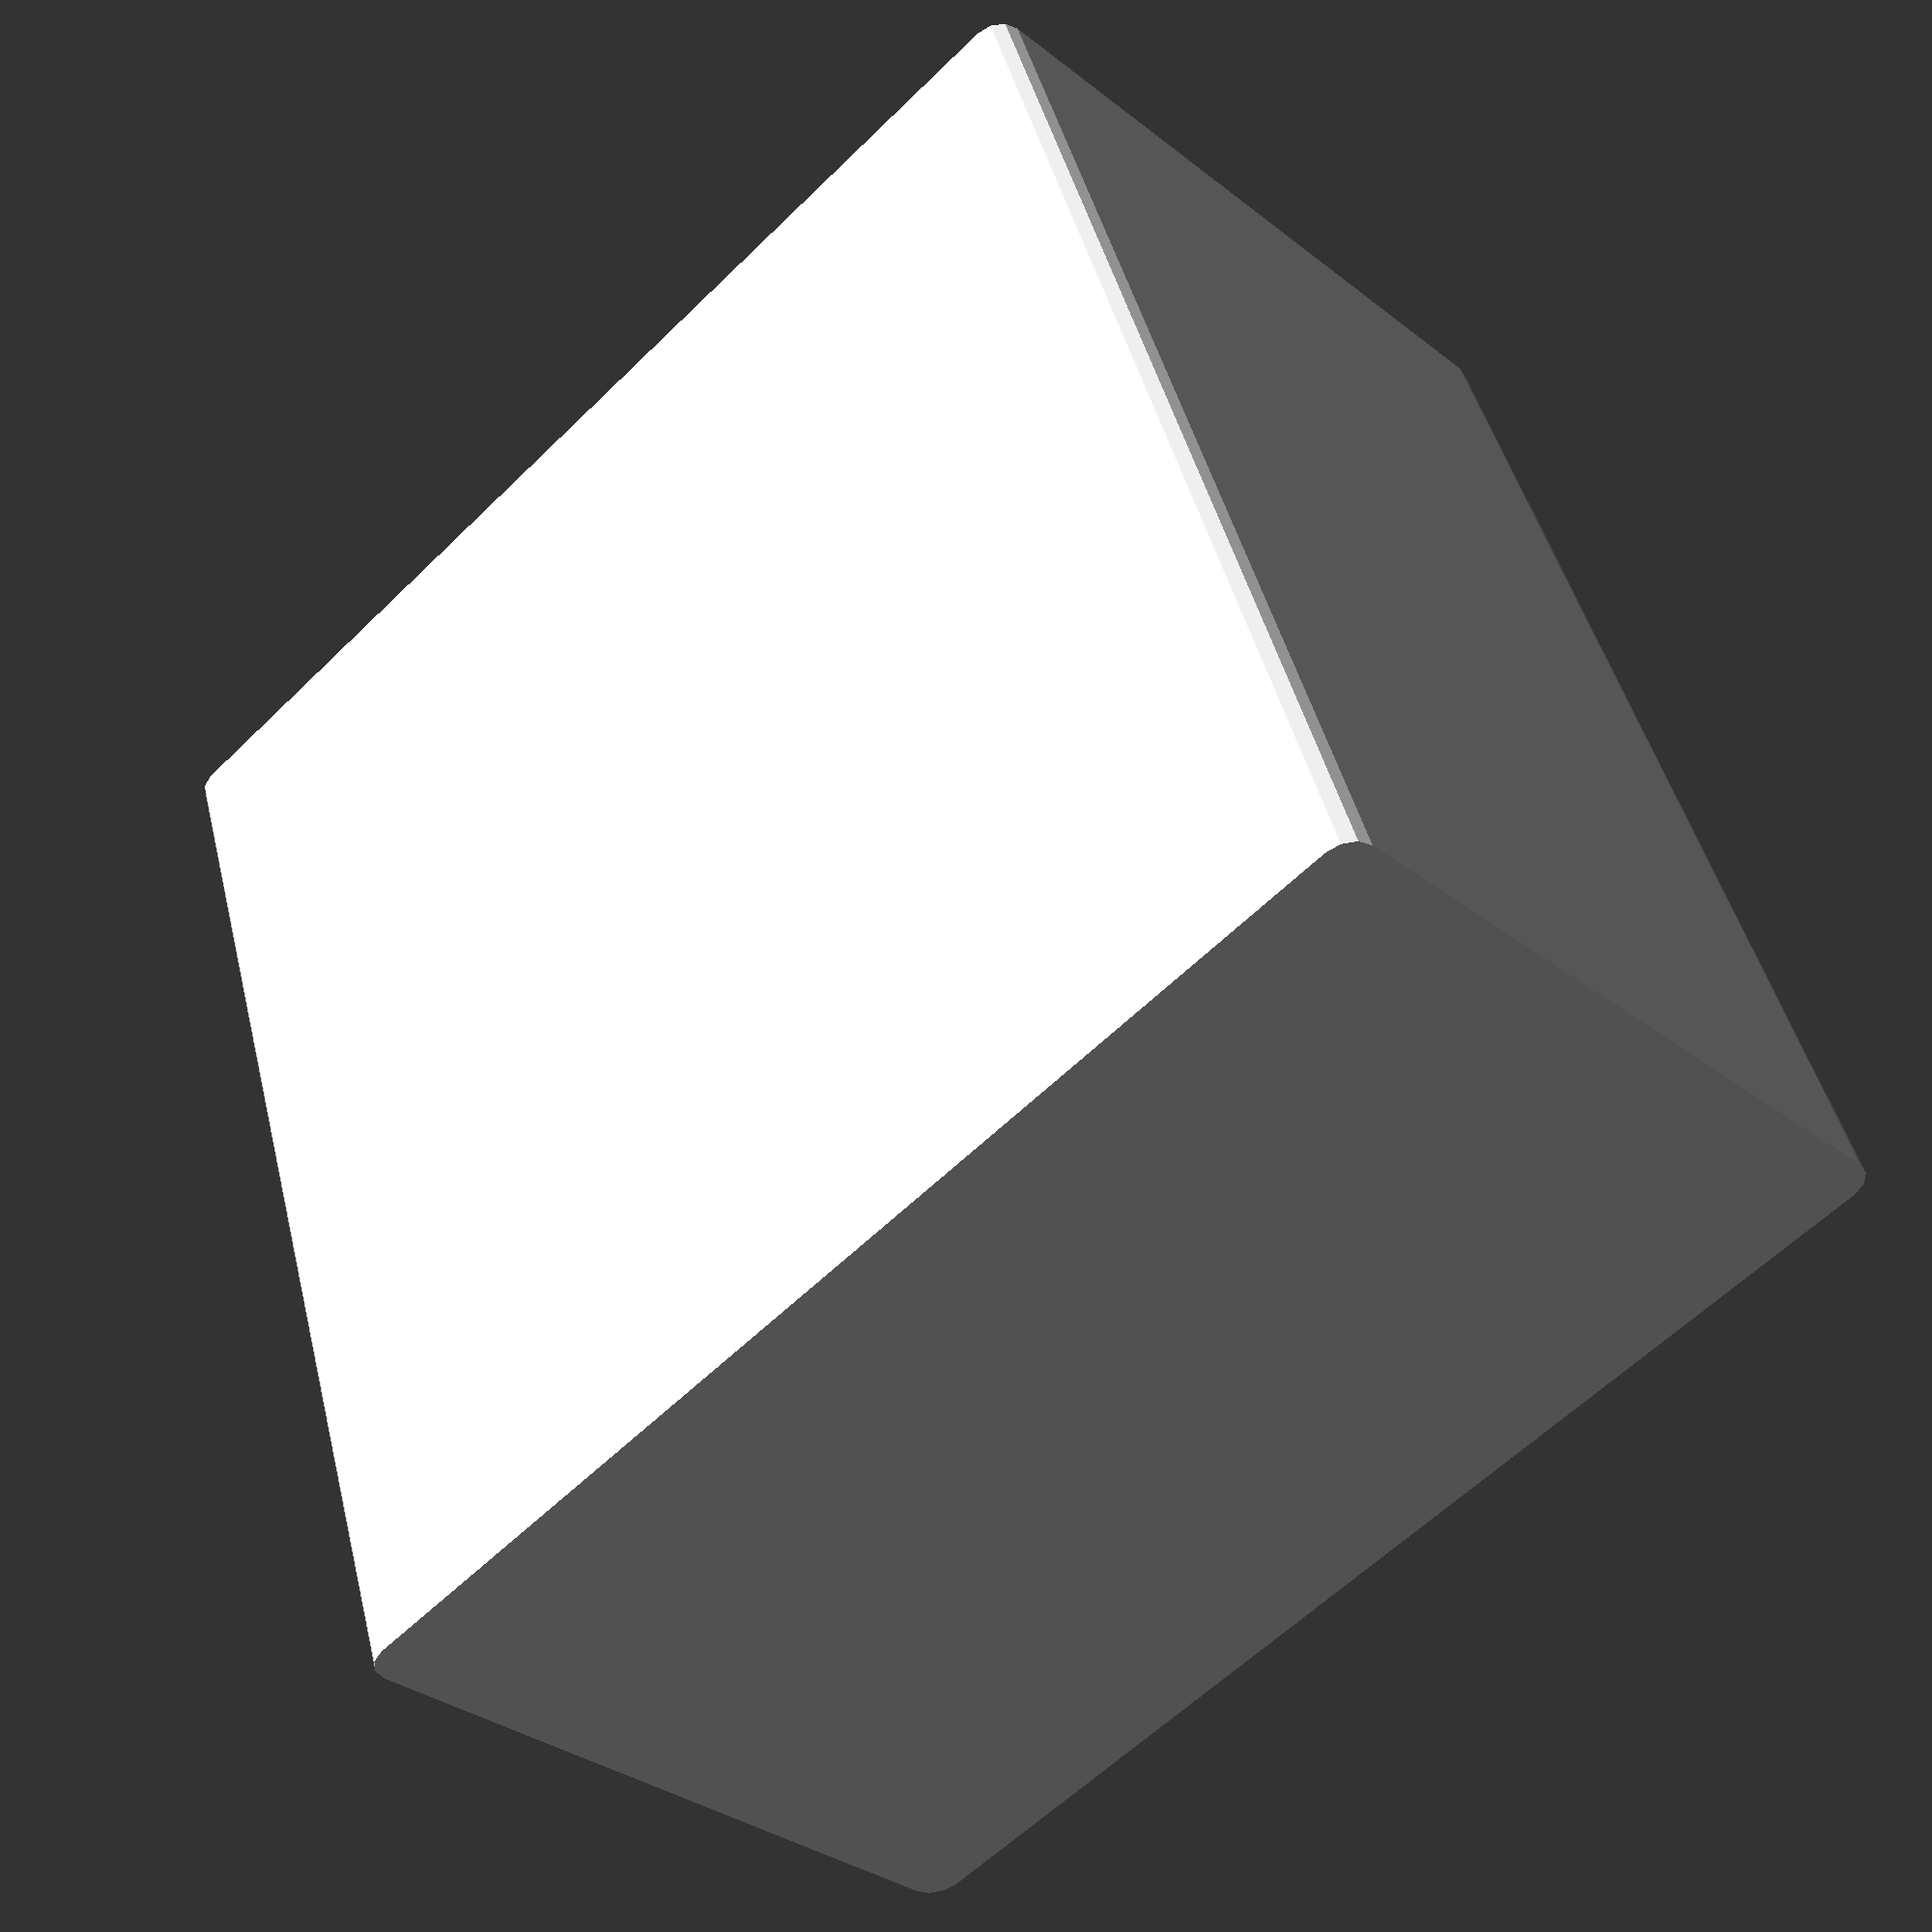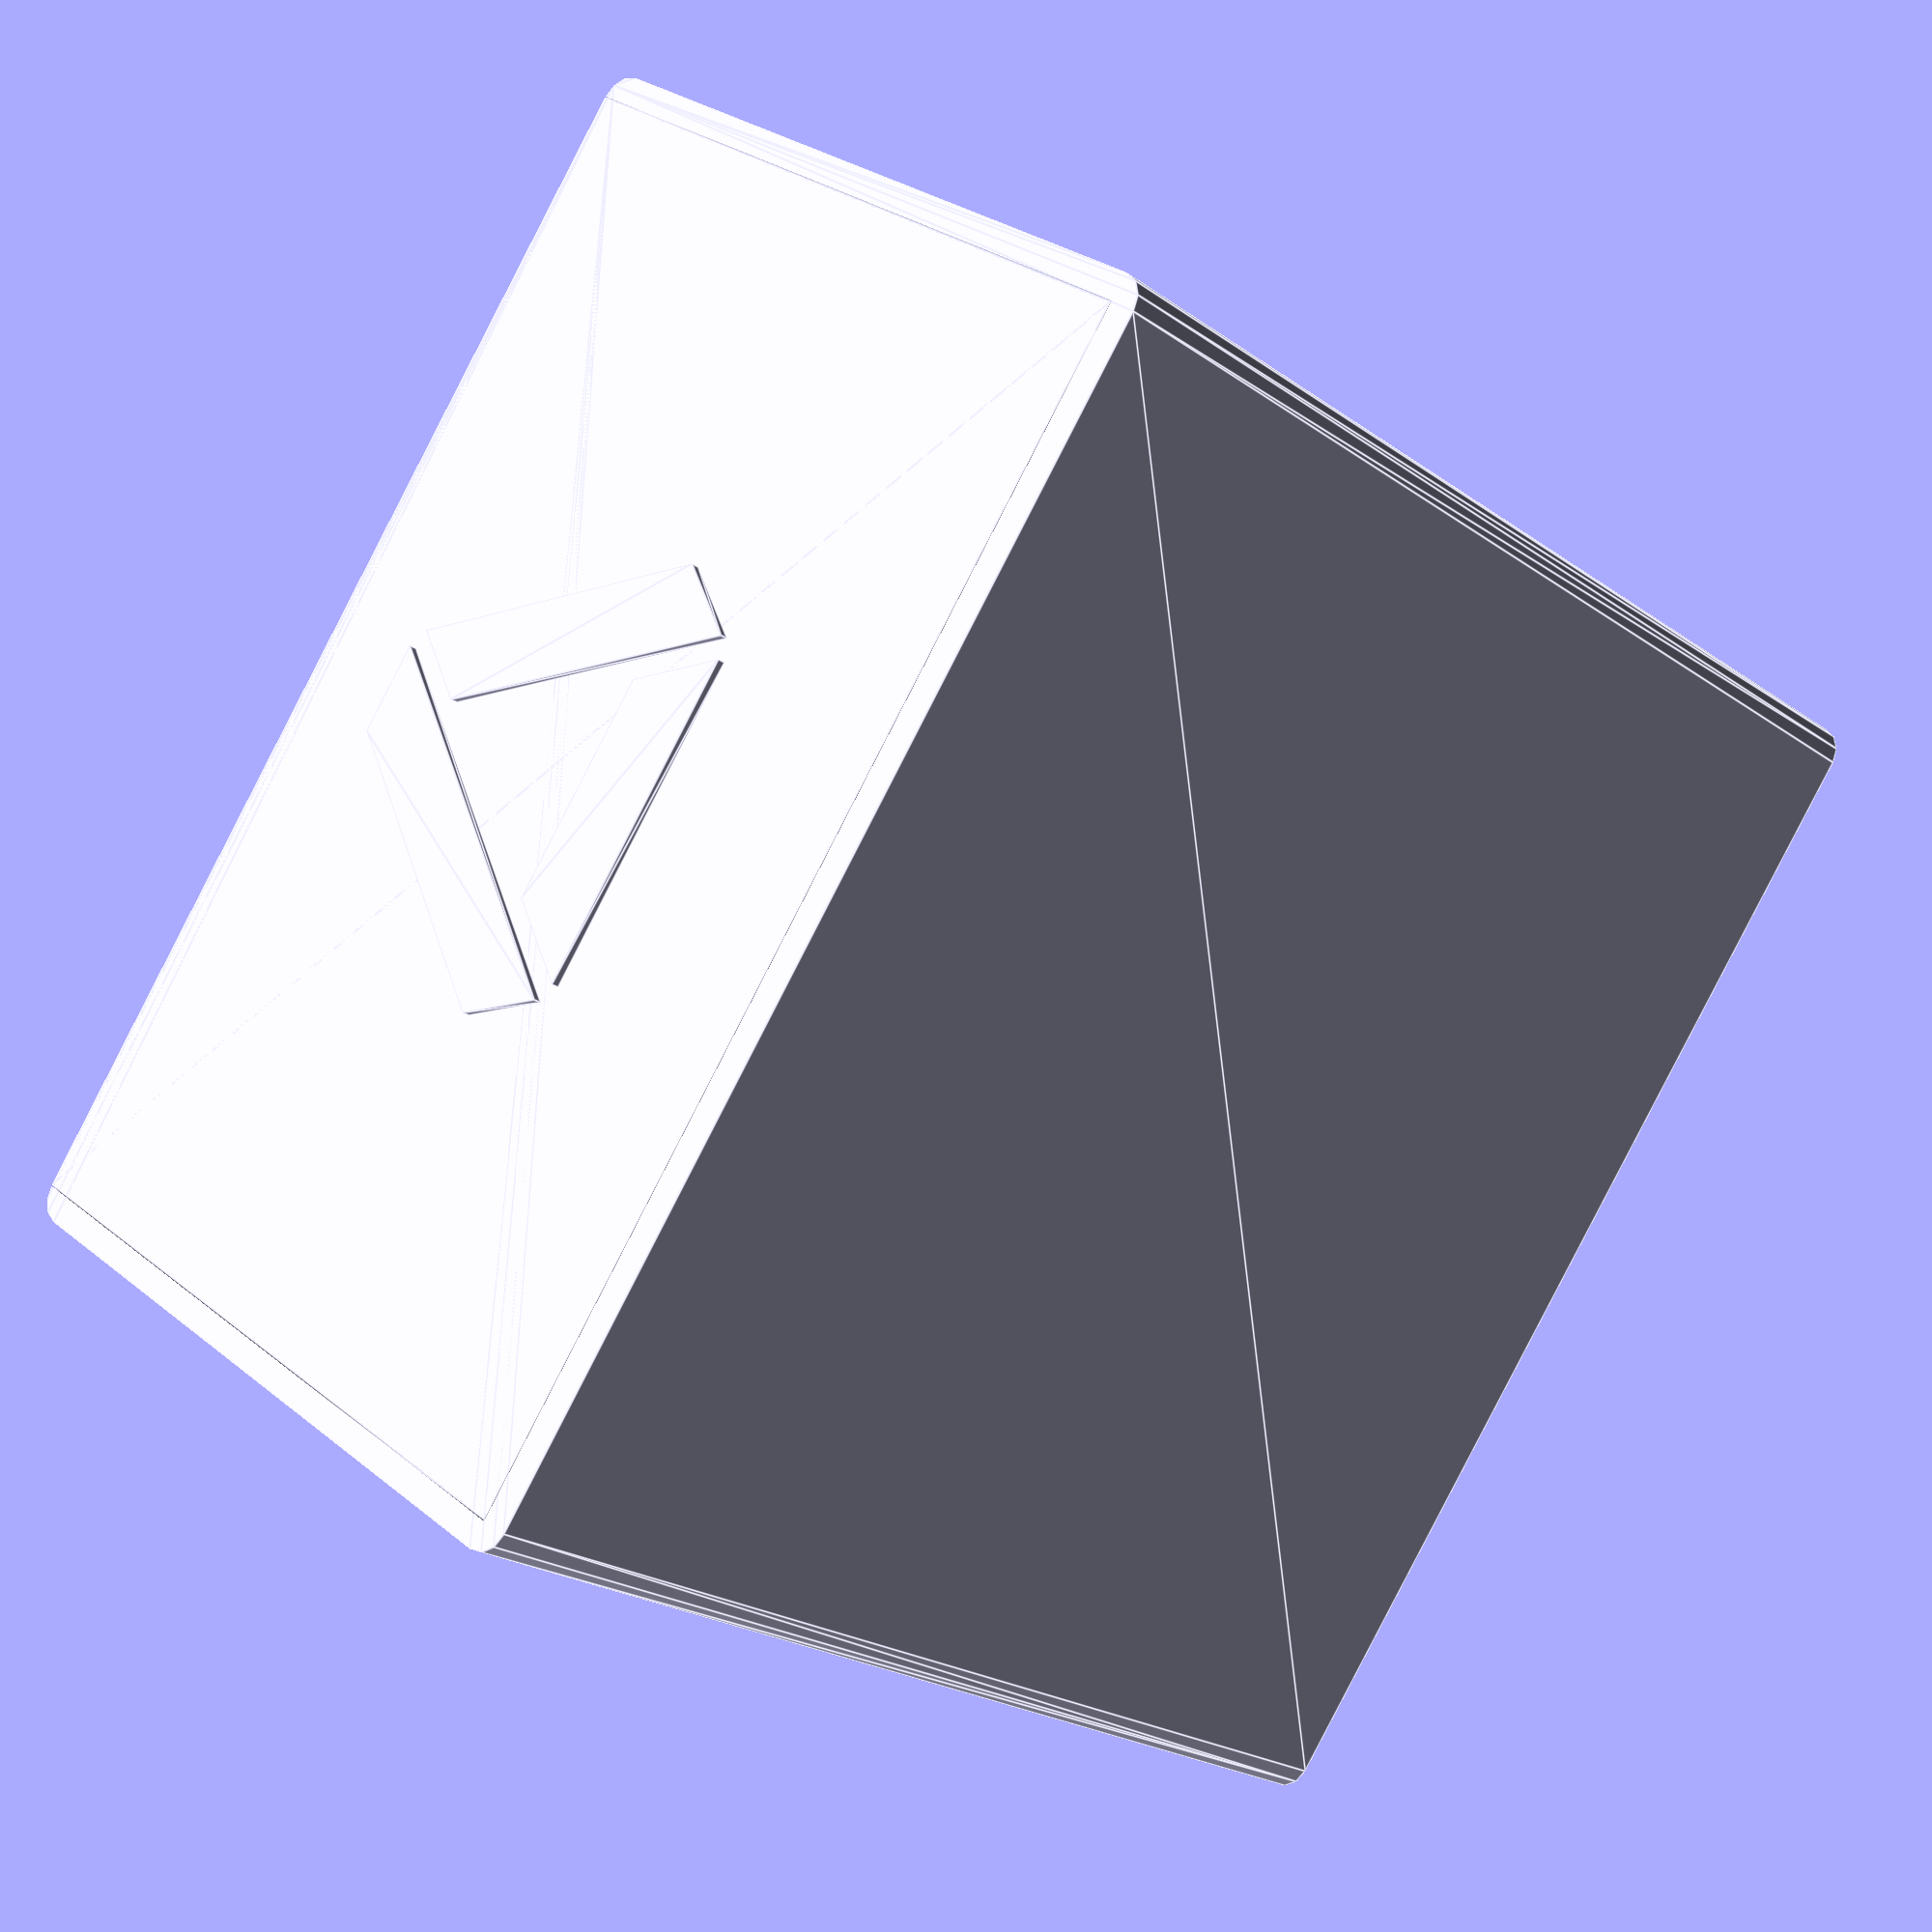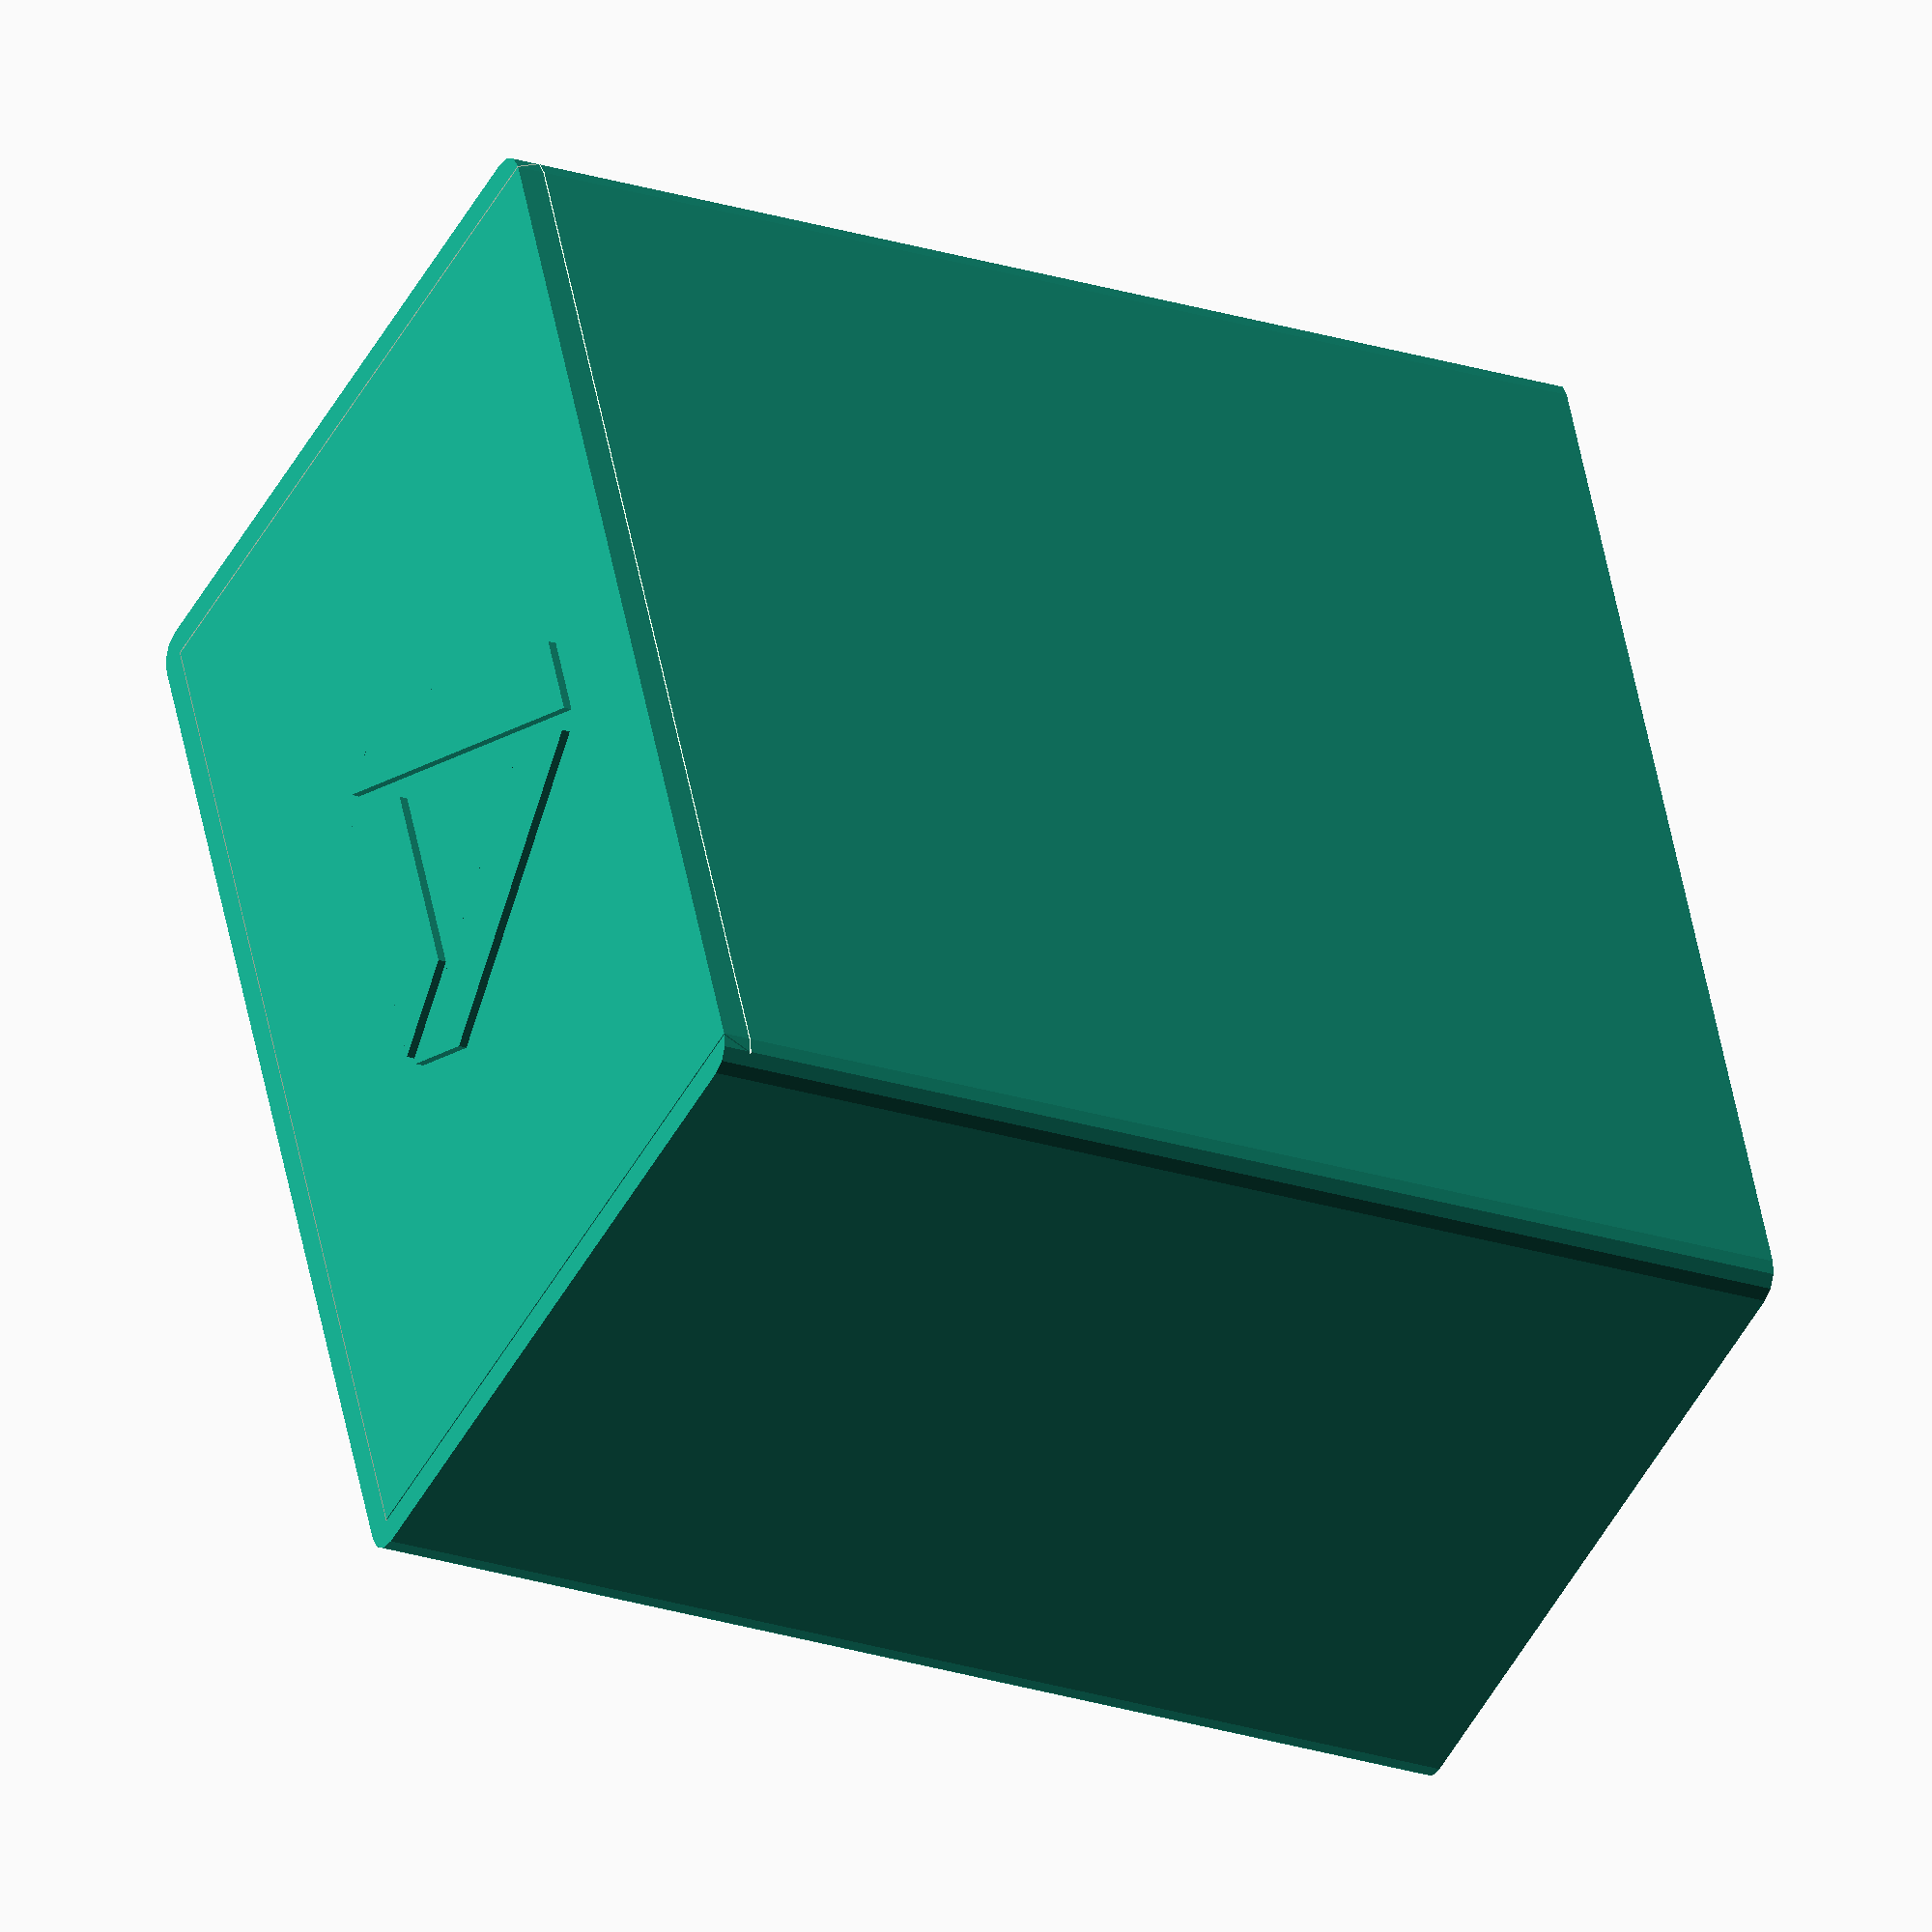
<openscad>
/*[Global]*/
render_fn = 24;
viewport_fn = 12;
tolerence = 0.2;

/*[Body]*/
inner_x = 158.4;
inner_y = 158.4;
wall_thickness = 4.0;

/*[Logo]*/
logo_outer = 45;
logo_inner = 20;
logo_stroke = 1.6;
logo_thickness = 1.2;

/*[Rack]*/
rack_thickness = 3.6;
rack_support = 1.6;

/*[Retainer]*/
retainer_thickness = 2.4;
retainer_protrusion = 2.4;

/*[Power Block]*/
power_x = 69.7;
power_y = 101.4;
power_lip = 4.8;

/*[2_5 Inch Drive]*/

/*[Network Plug]*/
plug_x = 23.75;
plug_y = 43.2;
plug_z = 26.4;
plug_lip = 4.8;

/*[Network Switch]*/
switch_x = 100.4;
switch_y = 98.4;
switch_lip = 6.8;

/*[Portable SSD]*/
ssd_x = 9.2;
ssd_y = 101.4;
ssd_lip = 1.2;

/*[60mm Fan]*/
fan_outer = 60;
fan_inner = 50;
fan_mount_large = 10.4;
fan_mount_small = 5.6;
fan_mount_thickness = 2.0;
fan_mount_support = 1.2;
fan_honeycomb_fill = 10;

/*[Honeycomb]*/
honeycomb_stroke = 1.2;

/*[Neo3]*/
neo3_x = [15, 7];
neo3_y = 92.0;
neo3_z = 95.8;
neo3_count = 4;
neo3_mount_y = 42;
neo3_mount_z = 42;
neo3_mount_support = 1.2;
neo3_screw = 3;
neo3_nut = 6.2;

/*[Rack One]*/
one_z = 0.2;

/*[Rack Two]*/
two_z = one_z;

/*[Rack Three]*/

/*[Rack Four]*/

/*[Rack Five]*/

/*[Rack Six]*/

/*[Calculated]*/
inner_z = 100;
outer_x = inner_x + 2 * wall_thickness + 2 * retainer_protrusion + 4 * tolerence;
outer_y = inner_y + 2 * wall_thickness + 2 * tolerence;
outer_z = inner_z + 2 * wall_thickness;

/*[Hidden]*/
which_model = "viewport";

module walls()
{
    translate([0, 0, wall_thickness])
    difference()
    {
        hull()
        for(i = [-1:2:1])
        for(j = [0:1])
        translate([i * (outer_x / 2 - wall_thickness), outer_y / 2, j * (outer_z - 2 * wall_thickness)])
        rotate(90, [1, 0, 0])
        cylinder(outer_y, r=wall_thickness);
        translate([0, 0, outer_z / 2 - wall_thickness])
        cube([outer_x - 2 * wall_thickness, outer_y - 2 * wall_thickness, outer_z - 2 * wall_thickness], true);
    }
}

module dovetail()
{
    polygon([[(outer_x - wall_thickness) / 2, wall_thickness], 
             [-(outer_x - wall_thickness) / 2, wall_thickness],
             [-(outer_x -  2 * wall_thickness) / 2, 0],
             [(outer_x -  2 * wall_thickness) / 2, 0]]);
}

module logo()
{
    difference()
    {
        rotate(90)
        circle(logo_outer, $fn=3);
        rotate(90)
        circle(logo_inner, $fn=3);
        for(i = [0:2])
        rotate(i * 120)
        translate([0, logo_outer])
        square(logo_outer - logo_inner, center=true);
        hull(){
            translate([logo_outer, logo_inner + sqrt(3) * logo_outer])
            circle(logo_stroke);
            translate([-logo_outer, logo_inner - sqrt(3) * logo_outer])
            circle(logo_stroke);
        }
        hull(){
            translate([0, logo_inner])
            circle(logo_stroke);
            translate([logo_outer, logo_inner - sqrt(3) * logo_outer])
            circle(logo_stroke);
        }
    }
}

module door()
{
    difference()
    {
        intersection()
        {
            linear_extrude(outer_z - wall_thickness - tolerence)
            dovetail();

            translate([0, outer_y / 2, - wall_thickness - tolerence])
            walls();
        }

        if(logo_thickness < 0)
        translate([0, -logo_thickness, outer_z / 2])
        rotate(90, [1, 0, 0])
        linear_extrude(-logo_thickness + 0.1)
        logo();
    }

    if(logo_thickness > 0)
    translate([0, 0, outer_z / 2])
    rotate(90, [1, 0, 0])
    linear_extrude(logo_thickness)
    logo();
}

module honeycomb(size, fill, stroke=honeycomb_stroke)
{
    r = (size[1] / fill - stroke) / sqrt(3);
    fill_x = 2 * floor(size[0] / (3 * r + sqrt(3) * stroke));
    true_x = fill_x * (3 * r + sqrt(3) * stroke) / 2;

    intersection()
    {
        translate([0, 0, size[2] / 2])
        cube([true_x, size[1], size[2]], true);

        for(i = [0:fill_x])
        for(j = [0:fill])
        translate([-true_x / 2 + i * sqrt(3) * (sqrt(3) * r + stroke) / 2, 
                -size[1] / 2 + j * (sqrt(3) * r + stroke) + (i % 2) * (sqrt(3) * r + stroke) / 2, 0])
        cylinder(size[2], r=r, $fn=6);
    }
}

module body()
{
    difference()
    {
        walls();

        translate([0, -outer_y / 2, wall_thickness])
        linear_extrude(outer_z)
        offset(tolerence)
        dovetail();
    }
}

module fan_mount()
{
    difference()
    {
        for(i = [-1:2:1])
        for(j = [-1:2:1])
        translate([i * backfan_inner / 2, j * backfan_inner / 2, 0])
        {
            difference()
            {
                union()
                {
                    cylinder(r=fan_mount_large / 2 + fan_mount_support, h=rack_thickness);

                    translate([-i * backfan_inner / 4, 0, rack_thickness / 2])
                    cube([backfan_inner / 2, fan_mount_large + 2 * fan_mount_support, rack_thickness], true);

                    translate([0, -j * backfan_inner / 4, rack_thickness / 2])
                    cube([fan_mount_large + 2 * fan_mount_support, backfan_inner / 2, rack_thickness], true);
                
                    translate([0, j * (nanopi_z - backfan_inner) / 4, rack_thickness / 2])
                    cube([fan_mount_large + 2 * fan_mount_support, (nanopi_z - backfan_inner + rack_thickness) / 2, rack_thickness], true);
                }

                translate([0, 0, -0.5])
                cylinder(r=fan_mount_small / 2, h=rack_thickness + 1);

                translate([0, 0, rack_thickness - fan_mount_thickness])
                cylinder(r=fan_mount_large / 2, h=fan_mount_thickness + 1);
            }
        }
    }
}

if (which_model == "viewport")
{
    $fn = viewport_fn;

    echo(str("External Dimensions Are = ", [outer_x, outer_y, outer_z]));

    body();
    translate([0, -outer_y / 2, wall_thickness + tolerence])
    door();
}
else
{
    $fn = render_fn;

    if (which_model == "body")
    {
        translate([outer_z / 2, 0, outer_y / 2])
        rotate(-90, [0, 1, 0])
        rotate(90, [0, 0, 1])
        body();
    }

    else if (which_model == "door")
    {
        translate([-outer_z / 2, 0, wall_thickness / 2])
        rotate(90, [0, 1, 0])
        rotate(90, [0, 0, 1])
        door();
    }
}
</openscad>
<views>
elev=31.9 azim=198.6 roll=222.3 proj=p view=wireframe
elev=152.6 azim=53.8 roll=39.1 proj=p view=edges
elev=46.9 azim=78.7 roll=333.1 proj=o view=solid
</views>
